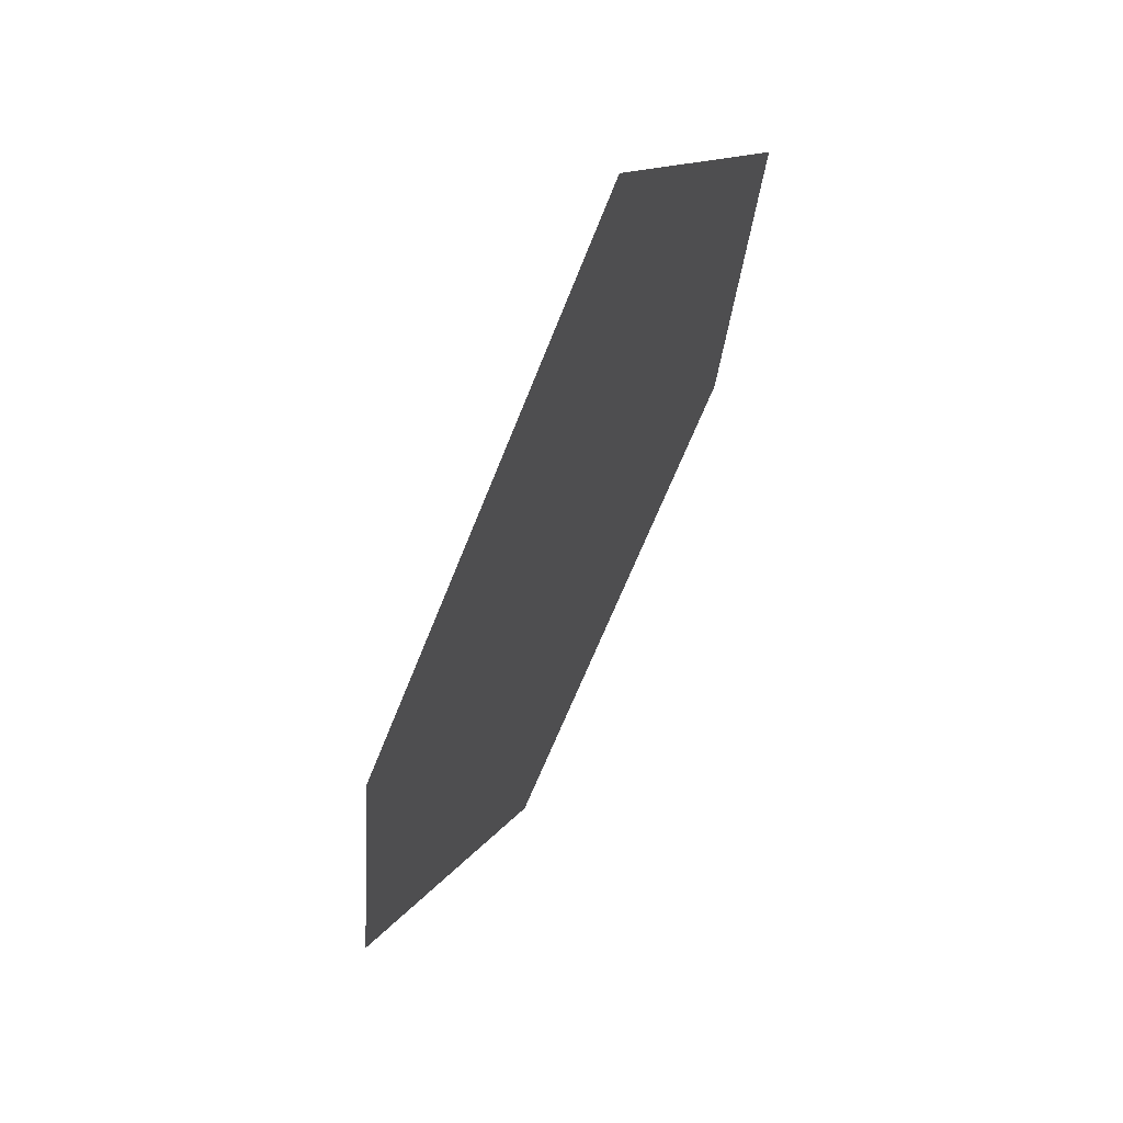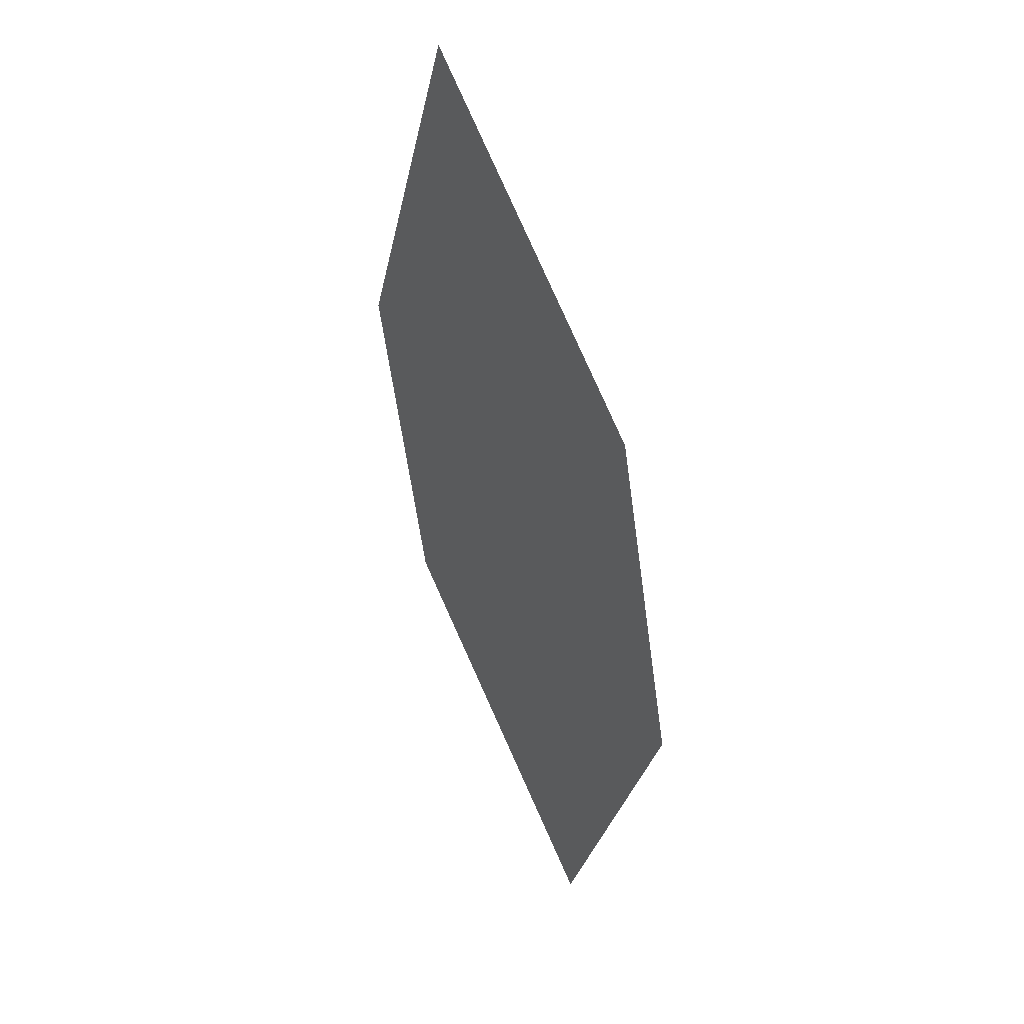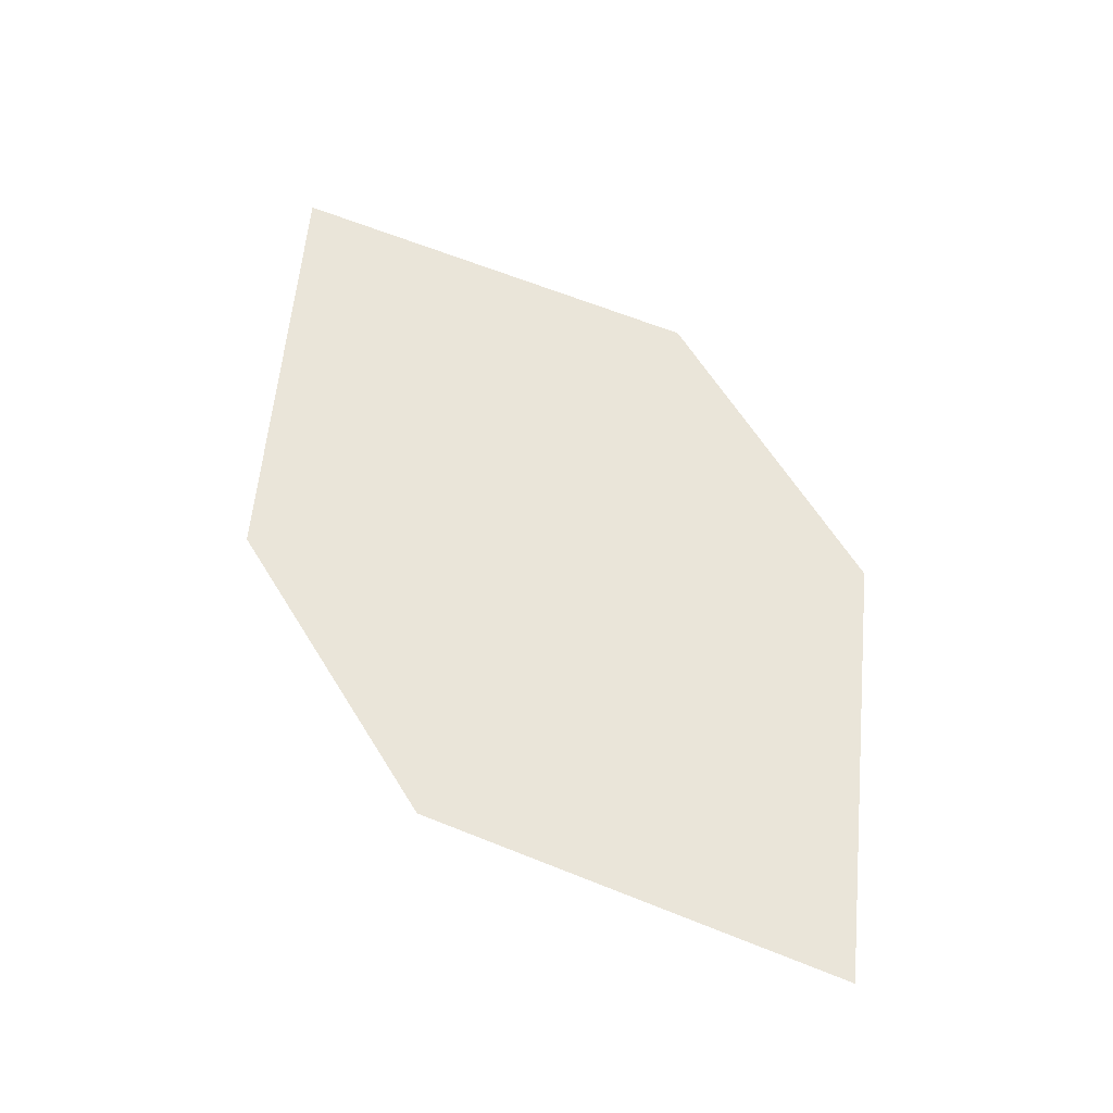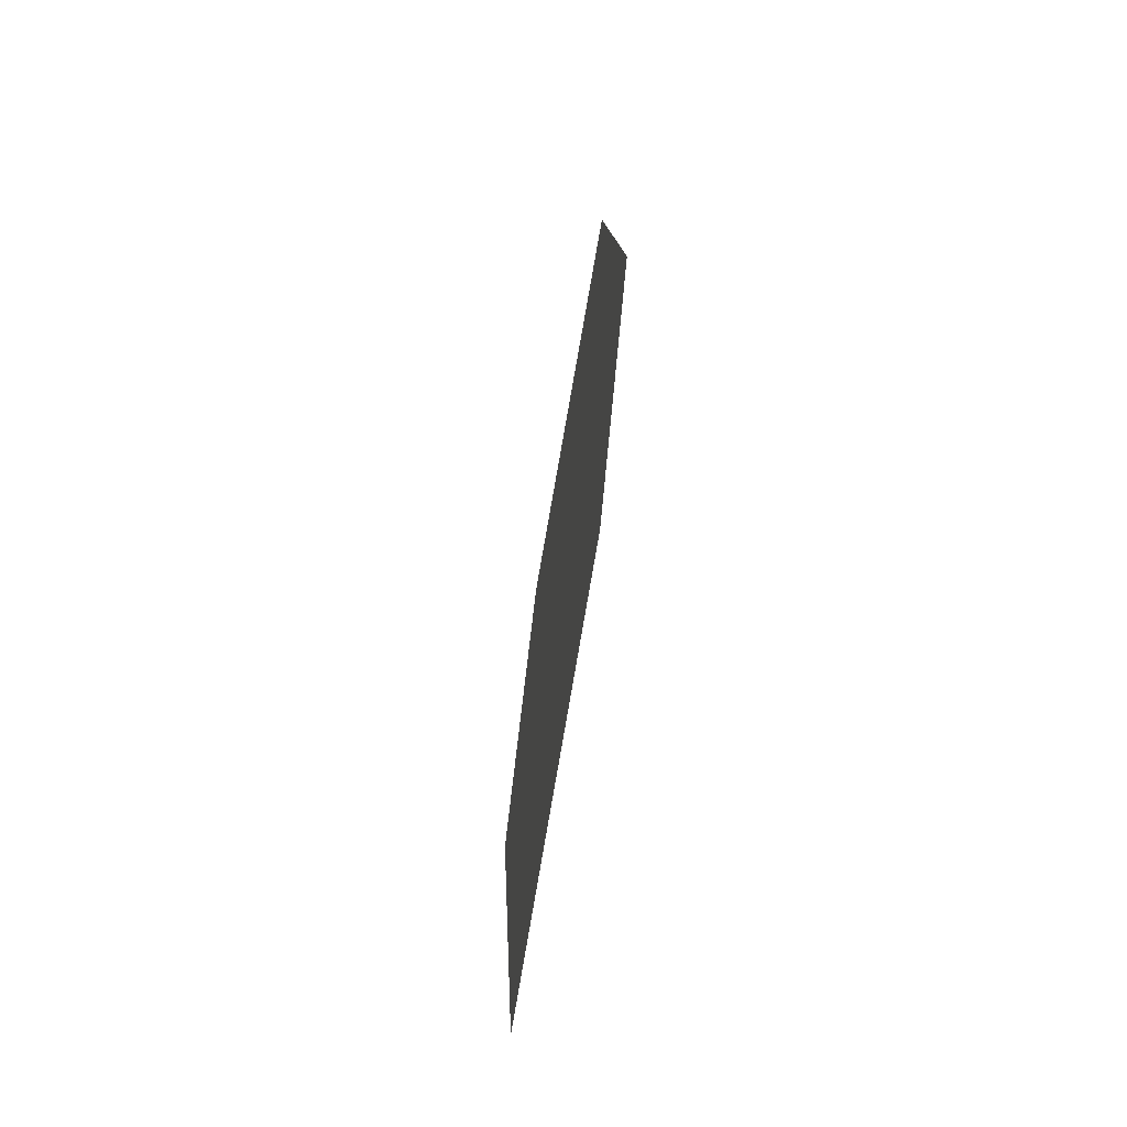
<metadata>
{"format":"obj","ext":"obj","renderer":"f3d","projection":"perspective","resolution":1024,"background":"white","views":[{"elev":-47.3,"azim":-26.4,"up":"+Y"},{"elev":59.4,"azim":123.8,"up":"+Z"},{"elev":-21.0,"azim":61.5,"up":"+Z"},{"elev":-8.0,"azim":147.9,"up":"+Z"}]}
</metadata>
<code>
o leaves.123
v -0.231 0.04403 1.543
v -0.2363 0.0524 1.593
v -0.2745 -0.005484 1.647
v -0.2546 0.002657 1.562
v -0.2691 -0.01385 1.596
v -0.2508 0.03589 1.628
f 1 2 6 3
f 1 3 5 4

</code>
